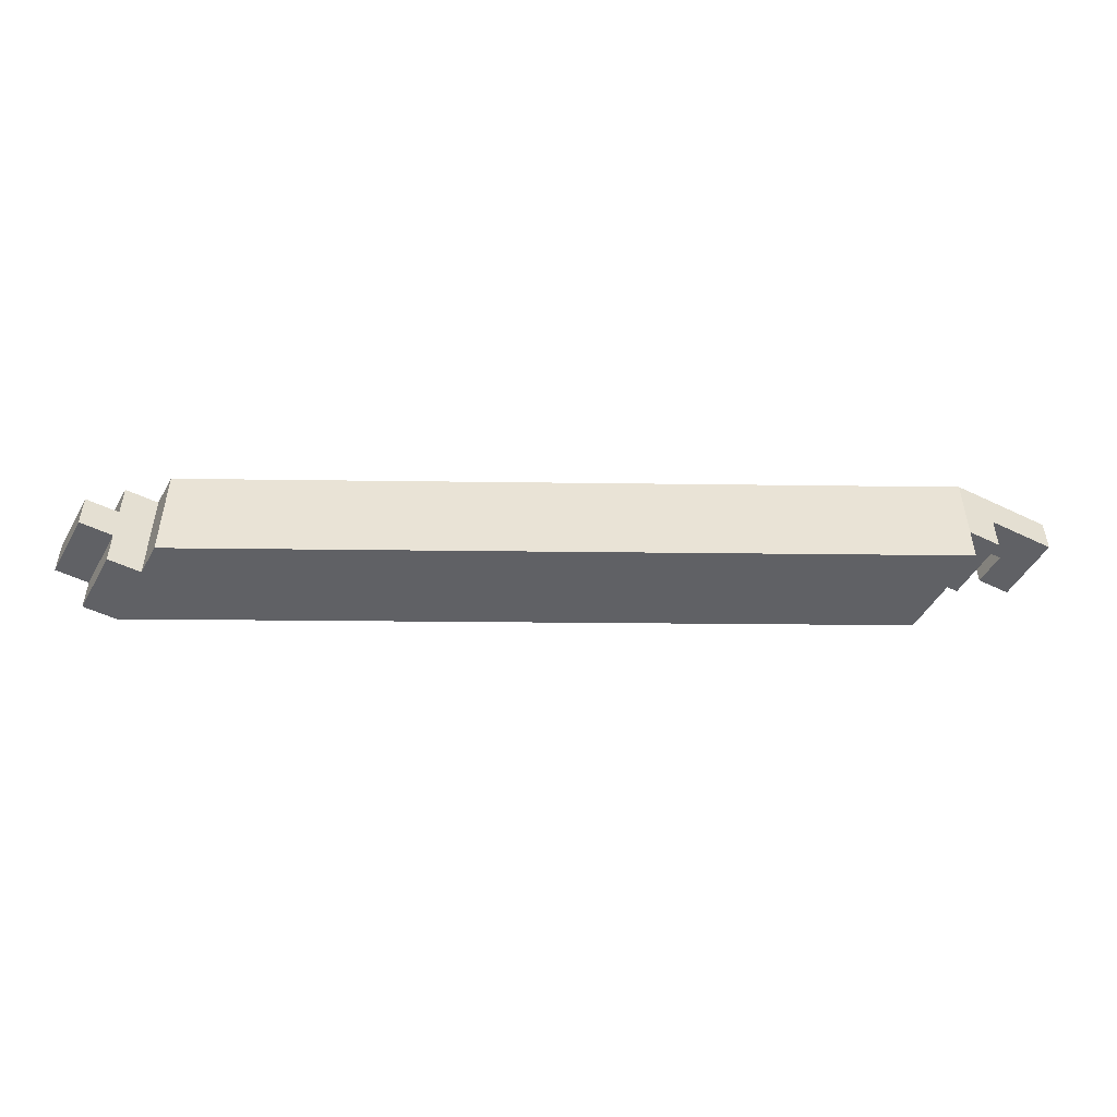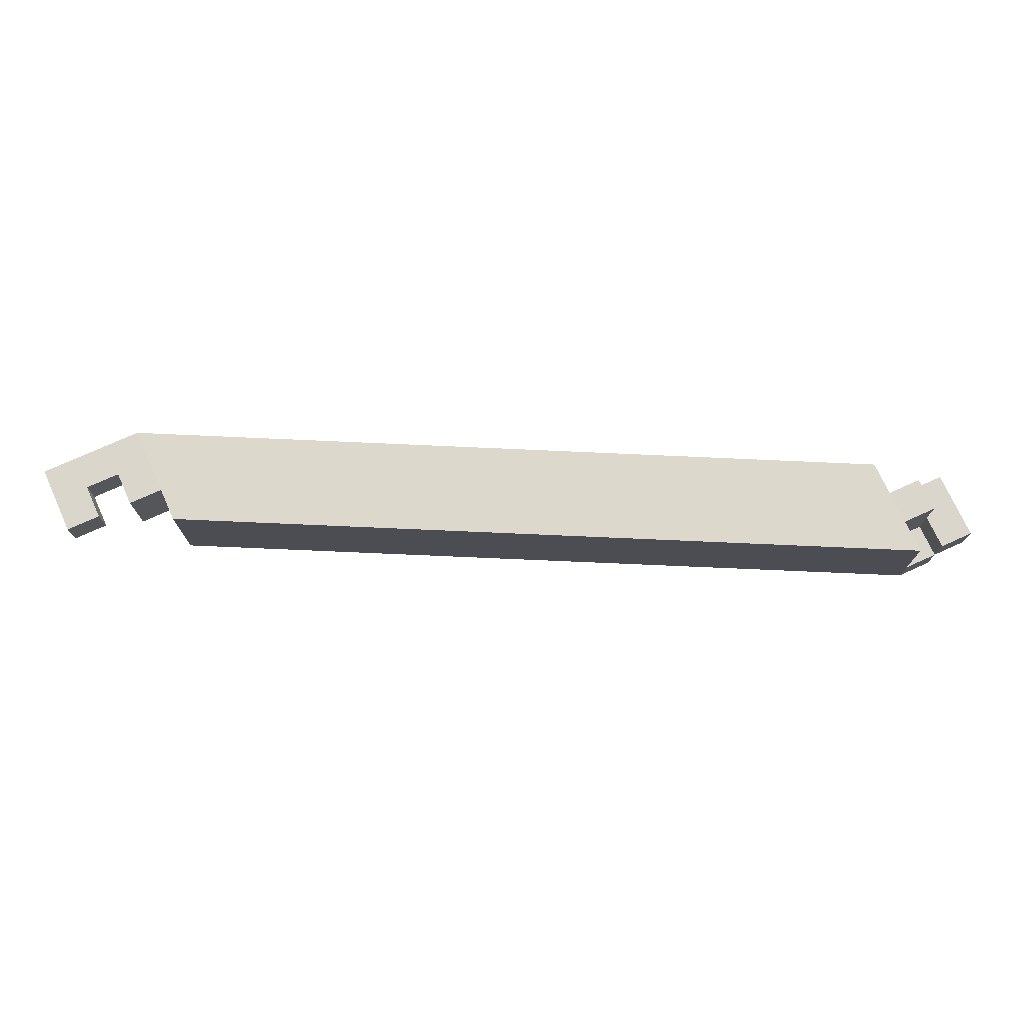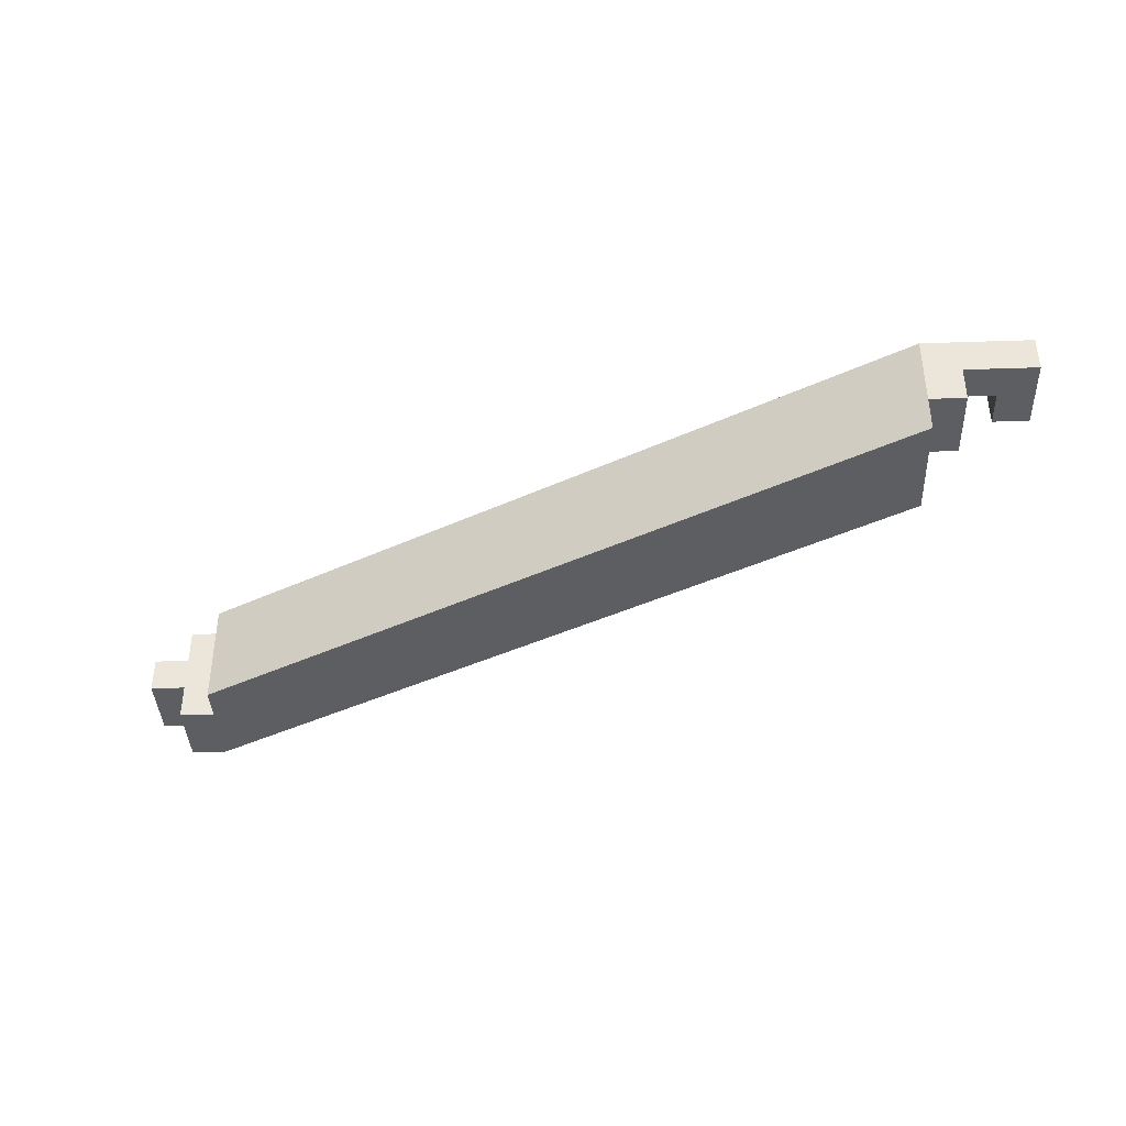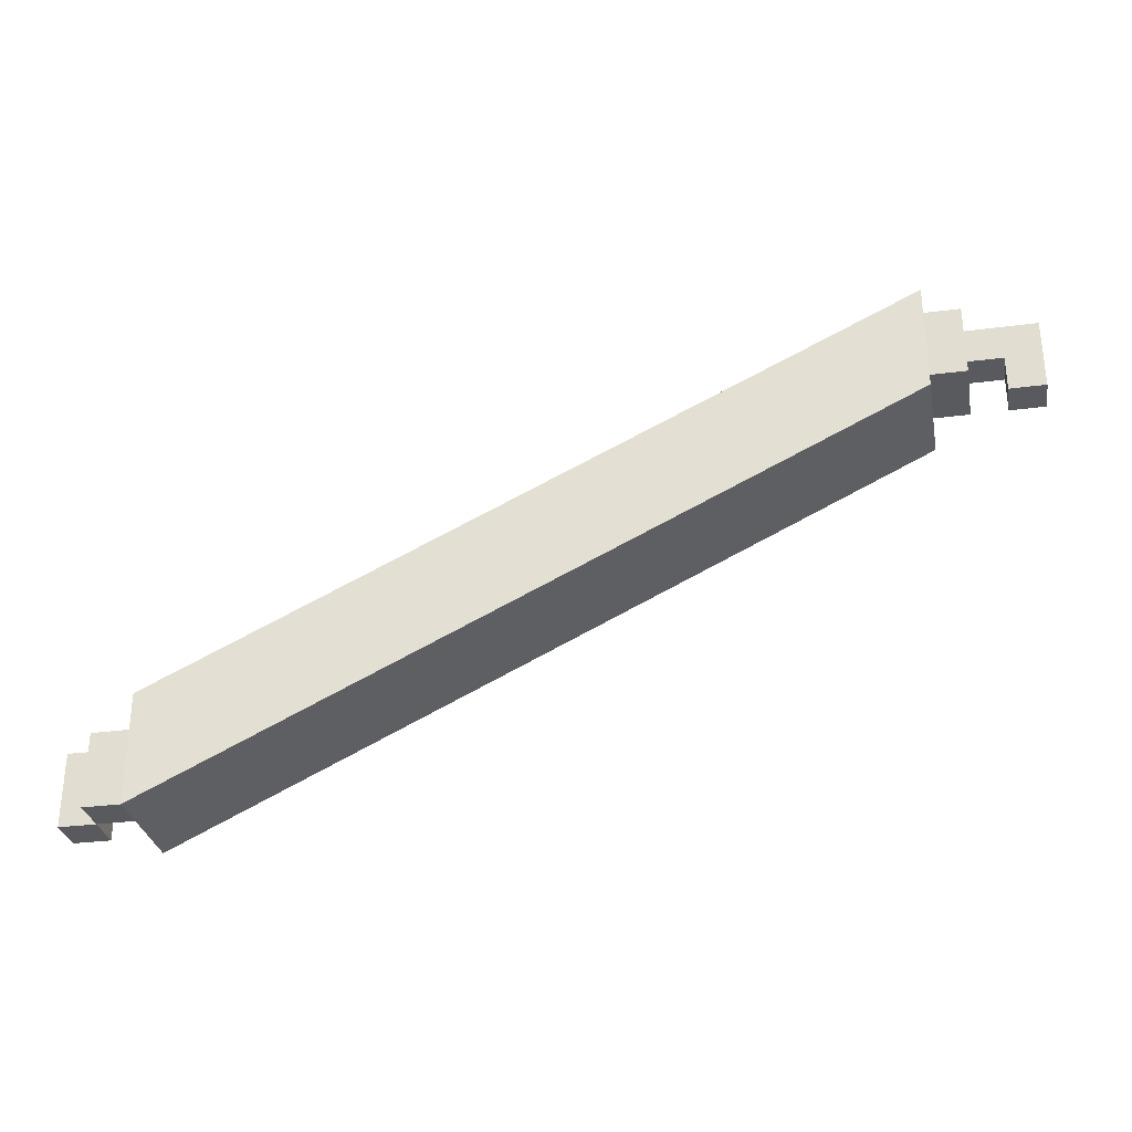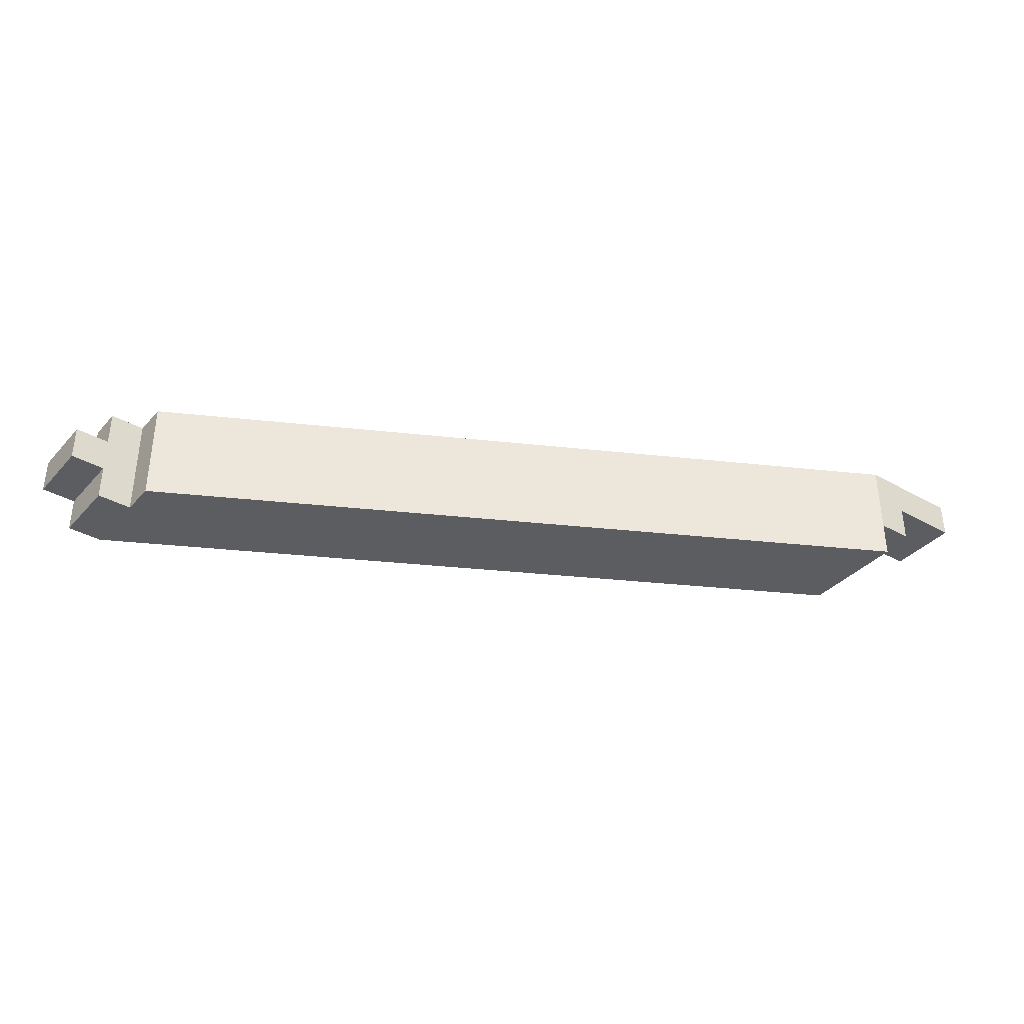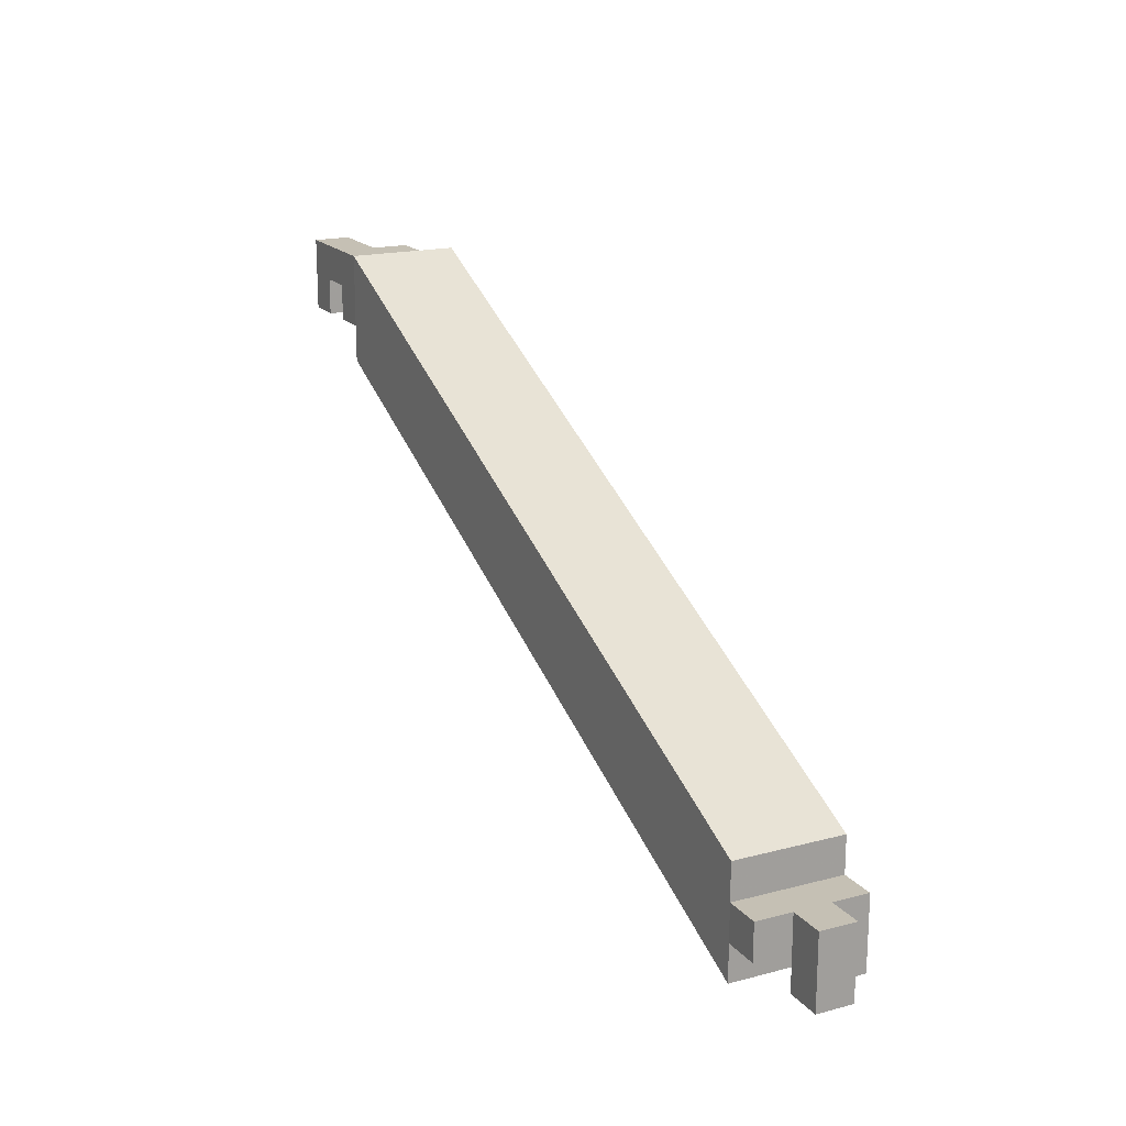
<metadata>
{"format":"obj","ext":"obj","renderer":"f3d","projection":"perspective","resolution":1024,"background":"white","views":[{"elev":-48.8,"azim":151.6,"up":"+Z"},{"elev":73.6,"azim":-24.4,"up":"+Z"},{"elev":-39.0,"azim":-177.6,"up":"+Z"},{"elev":-30.9,"azim":-169.3,"up":"+Y"},{"elev":-36.6,"azim":143.8,"up":"+Z"},{"elev":18.2,"azim":63.2,"up":"+Y"}]}
</metadata>
<code>
v -0.6627 -0.01267 0.05357
v -0.6627 0.002326 0.05357
v -0.6627 0.002326 0.06857
v -0.6627 -0.01267 0.06857
v -0.7634 0.03767 0.05614
v -0.7634 0.03767 0.07114
v -0.7634 0.05267 0.07114
v -0.7634 0.05267 0.05614
v -0.6627 -0.01267 0.05357
v -0.6627 -0.01267 0.05857
v -0.6627 -0.007674 0.05357
v -0.6627 -0.007674 0.05857
v -0.6577 -0.01267 0.05357
v -0.6577 -0.01267 0.05857
v -0.6577 -0.007674 0.05357
v -0.6577 -0.007674 0.05857
v -0.6627 -0.007674 0.05357
v -0.6627 -0.007674 0.05857
v -0.6627 -0.002674 0.05357
v -0.6627 -0.002674 0.05857
v -0.6577 -0.007674 0.05357
v -0.6577 -0.007674 0.05857
v -0.6577 -0.002674 0.05357
v -0.6577 -0.002674 0.05857
v -0.6627 -0.007674 0.05857
v -0.6627 -0.007674 0.06357
v -0.6627 -0.002674 0.05857
v -0.6627 -0.002674 0.06357
v -0.6577 -0.007674 0.05857
v -0.6577 -0.007674 0.06357
v -0.6577 -0.002674 0.05857
v -0.6577 -0.002674 0.06357
v -0.6627 -0.007674 0.06357
v -0.6627 -0.007674 0.06857
v -0.6627 -0.002674 0.06357
v -0.6627 -0.002674 0.06857
v -0.6577 -0.007674 0.06357
v -0.6577 -0.007674 0.06857
v -0.6577 -0.002674 0.06357
v -0.6577 -0.002674 0.06857
v -0.6577 -0.01267 0.05857
v -0.6577 -0.01267 0.06357
v -0.6577 -0.007674 0.05857
v -0.6577 -0.007674 0.06357
v -0.6527 -0.01267 0.05857
v -0.6527 -0.01267 0.06357
v -0.6527 -0.007674 0.05857
v -0.6527 -0.007674 0.06357
v -0.6577 -0.007674 0.05857
v -0.6577 -0.007674 0.06357
v -0.6577 -0.002674 0.05857
v -0.6577 -0.002674 0.06357
v -0.6527 -0.007674 0.05857
v -0.6527 -0.007674 0.06357
v -0.6527 -0.002674 0.05857
v -0.6527 -0.002674 0.06357
v -0.7784 0.04267 0.06614
v -0.7784 0.04267 0.07114
v -0.7784 0.04767 0.06614
v -0.7784 0.04767 0.07114
v -0.7734 0.04267 0.06614
v -0.7734 0.04267 0.07114
v -0.7734 0.04767 0.06614
v -0.7734 0.04767 0.07114
v -0.7784 0.04767 0.06614
v -0.7784 0.04767 0.07114
v -0.7784 0.05267 0.06614
v -0.7784 0.05267 0.07114
v -0.7734 0.04767 0.06614
v -0.7734 0.04767 0.07114
v -0.7734 0.05267 0.06614
v -0.7734 0.05267 0.07114
v -0.7734 0.04767 0.06614
v -0.7734 0.04767 0.07114
v -0.7734 0.05267 0.06614
v -0.7734 0.05267 0.07114
v -0.7684 0.04767 0.06614
v -0.7684 0.04767 0.07114
v -0.7684 0.05267 0.06614
v -0.7684 0.05267 0.07114
v -0.7684 0.04267 0.06114
v -0.7684 0.04267 0.06614
v -0.7684 0.04767 0.06114
v -0.7684 0.04767 0.06614
v -0.7634 0.04267 0.06114
v -0.7634 0.04267 0.06614
v -0.7634 0.04767 0.06114
v -0.7634 0.04767 0.06614
v -0.7684 0.04267 0.06614
v -0.7684 0.04267 0.07114
v -0.7684 0.04767 0.06614
v -0.7684 0.04767 0.07114
v -0.7634 0.04267 0.06614
v -0.7634 0.04267 0.07114
v -0.7634 0.04767 0.06614
v -0.7634 0.04767 0.07114
v -0.7684 0.04767 0.06114
v -0.7684 0.04767 0.06614
v -0.7684 0.05267 0.06114
v -0.7684 0.05267 0.06614
v -0.7634 0.04767 0.06114
v -0.7634 0.04767 0.06614
v -0.7634 0.05267 0.06114
v -0.7634 0.05267 0.06614
v -0.7684 0.04767 0.06614
v -0.7684 0.04767 0.07114
v -0.7684 0.05267 0.06614
v -0.7684 0.05267 0.07114
v -0.7634 0.04767 0.06614
v -0.7634 0.04767 0.07114
v -0.7634 0.05267 0.06614
v -0.7634 0.05267 0.07114
f 1 2 3
f 3 4 1
f 5 6 7
f 7 8 5
f 2 1 5
f 5 8 2
f 3 2 8
f 8 7 3
f 4 3 7
f 7 6 4
f 1 4 6
f 6 5 1
f 9 15 13
f 9 11 15
f 9 12 11
f 9 10 12
f 11 16 15
f 11 12 16
f 13 15 16
f 13 16 14
f 9 13 14
f 9 14 10
f 10 14 16
f 10 16 12
f 17 23 21
f 17 19 23
f 17 20 19
f 17 18 20
f 19 24 23
f 19 20 24
f 21 23 24
f 21 24 22
f 17 21 22
f 17 22 18
f 18 22 24
f 18 24 20
f 25 31 29
f 25 27 31
f 25 28 27
f 25 26 28
f 27 32 31
f 27 28 32
f 29 31 32
f 29 32 30
f 25 29 30
f 25 30 26
f 26 30 32
f 26 32 28
f 33 39 37
f 33 35 39
f 33 36 35
f 33 34 36
f 35 40 39
f 35 36 40
f 37 39 40
f 37 40 38
f 33 37 38
f 33 38 34
f 34 38 40
f 34 40 36
f 41 47 45
f 41 43 47
f 41 44 43
f 41 42 44
f 43 48 47
f 43 44 48
f 45 47 48
f 45 48 46
f 41 45 46
f 41 46 42
f 42 46 48
f 42 48 44
f 49 55 53
f 49 51 55
f 49 52 51
f 49 50 52
f 51 56 55
f 51 52 56
f 53 55 56
f 53 56 54
f 49 53 54
f 49 54 50
f 50 54 56
f 50 56 52
f 57 63 61
f 57 59 63
f 57 60 59
f 57 58 60
f 59 64 63
f 59 60 64
f 61 63 64
f 61 64 62
f 57 61 62
f 57 62 58
f 58 62 64
f 58 64 60
f 65 71 69
f 65 67 71
f 65 68 67
f 65 66 68
f 67 72 71
f 67 68 72
f 69 71 72
f 69 72 70
f 65 69 70
f 65 70 66
f 66 70 72
f 66 72 68
f 73 79 77
f 73 75 79
f 73 76 75
f 73 74 76
f 75 80 79
f 75 76 80
f 77 79 80
f 77 80 78
f 73 77 78
f 73 78 74
f 74 78 80
f 74 80 76
f 81 87 85
f 81 83 87
f 81 84 83
f 81 82 84
f 83 88 87
f 83 84 88
f 85 87 88
f 85 88 86
f 81 85 86
f 81 86 82
f 82 86 88
f 82 88 84
f 89 95 93
f 89 91 95
f 89 92 91
f 89 90 92
f 91 96 95
f 91 92 96
f 93 95 96
f 93 96 94
f 89 93 94
f 89 94 90
f 90 94 96
f 90 96 92
f 97 103 101
f 97 99 103
f 97 100 99
f 97 98 100
f 99 104 103
f 99 100 104
f 101 103 104
f 101 104 102
f 97 101 102
f 97 102 98
f 98 102 104
f 98 104 100
f 105 111 109
f 105 107 111
f 105 108 107
f 105 106 108
f 107 112 111
f 107 108 112
f 109 111 112
f 109 112 110
f 105 109 110
f 105 110 106
f 106 110 112
f 106 112 108

</code>
